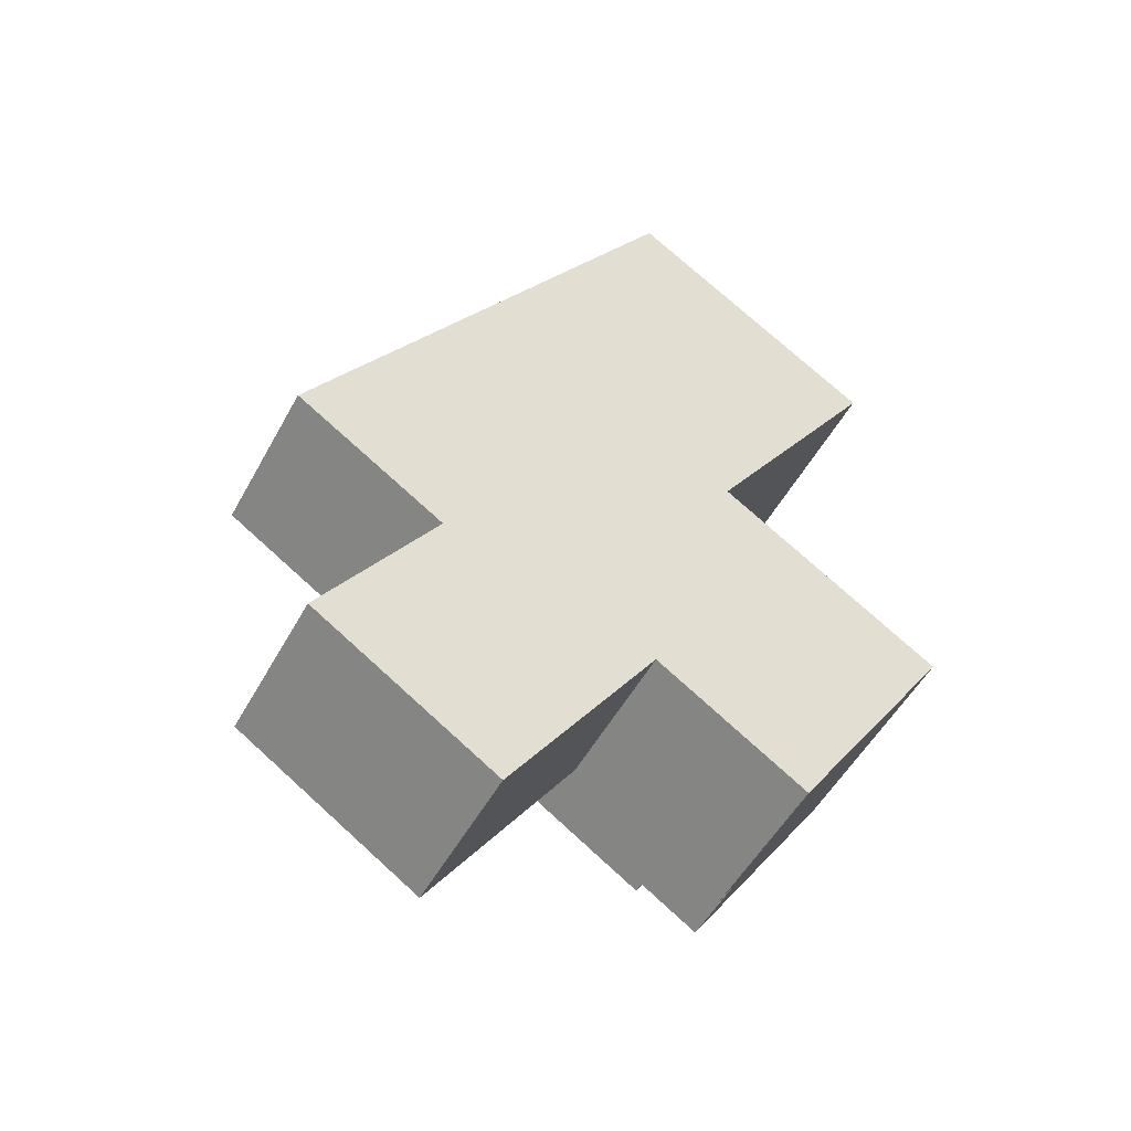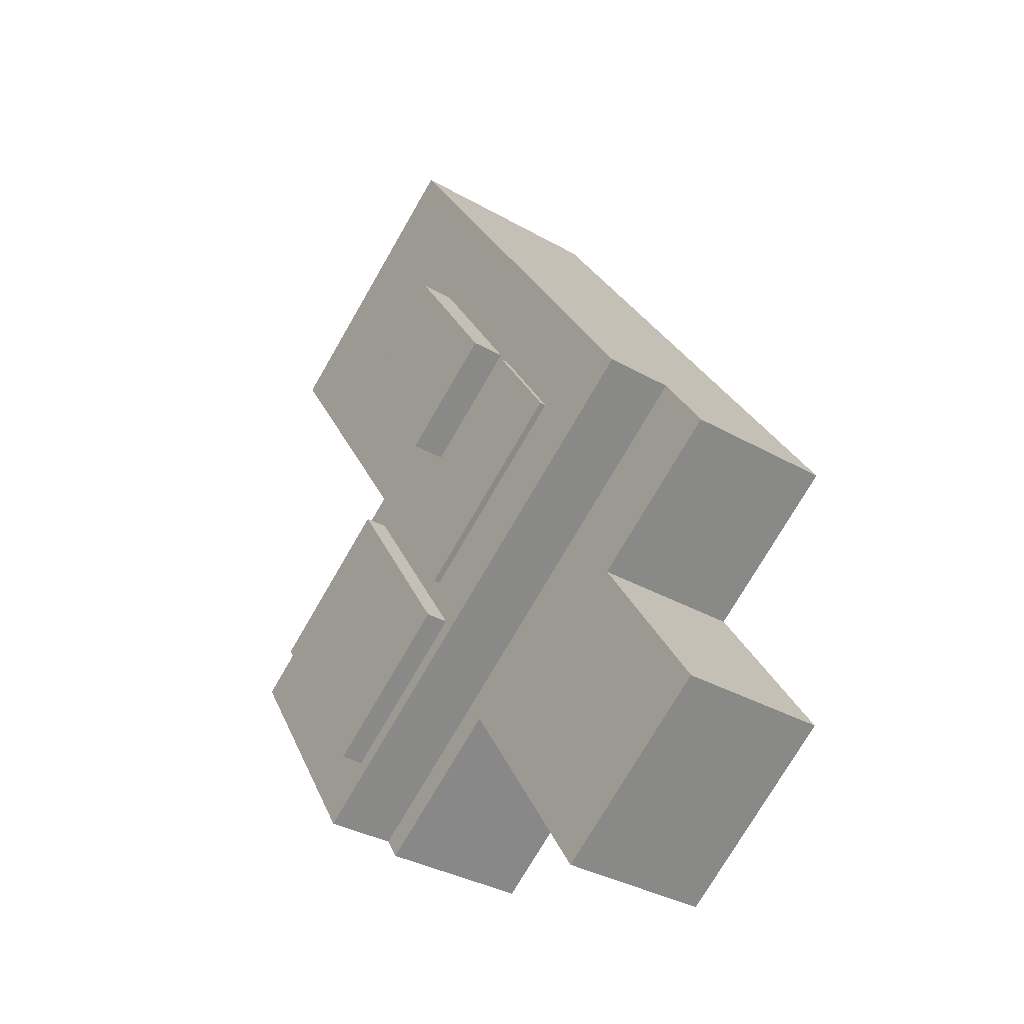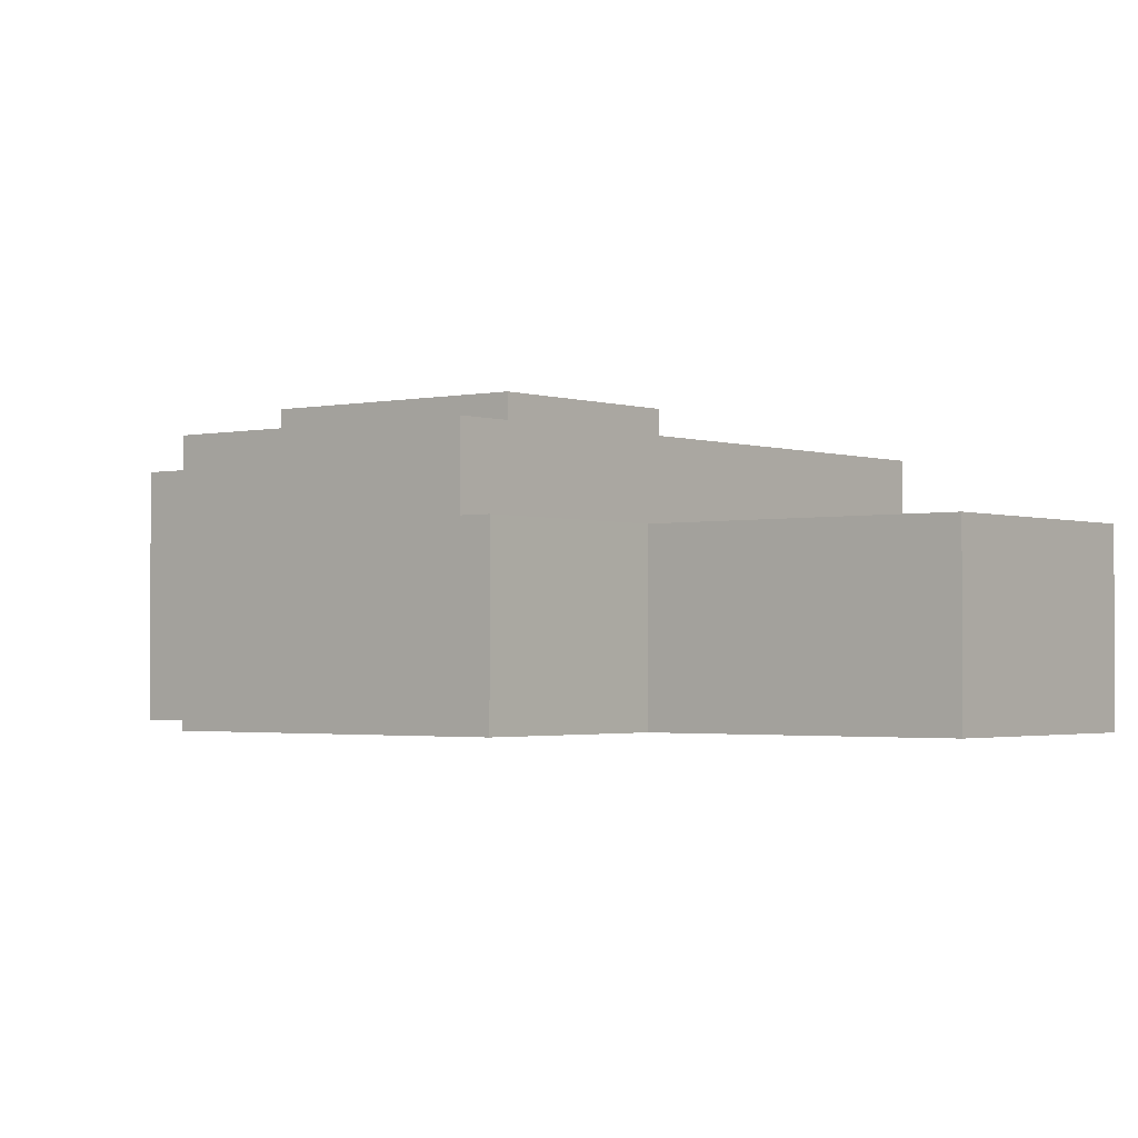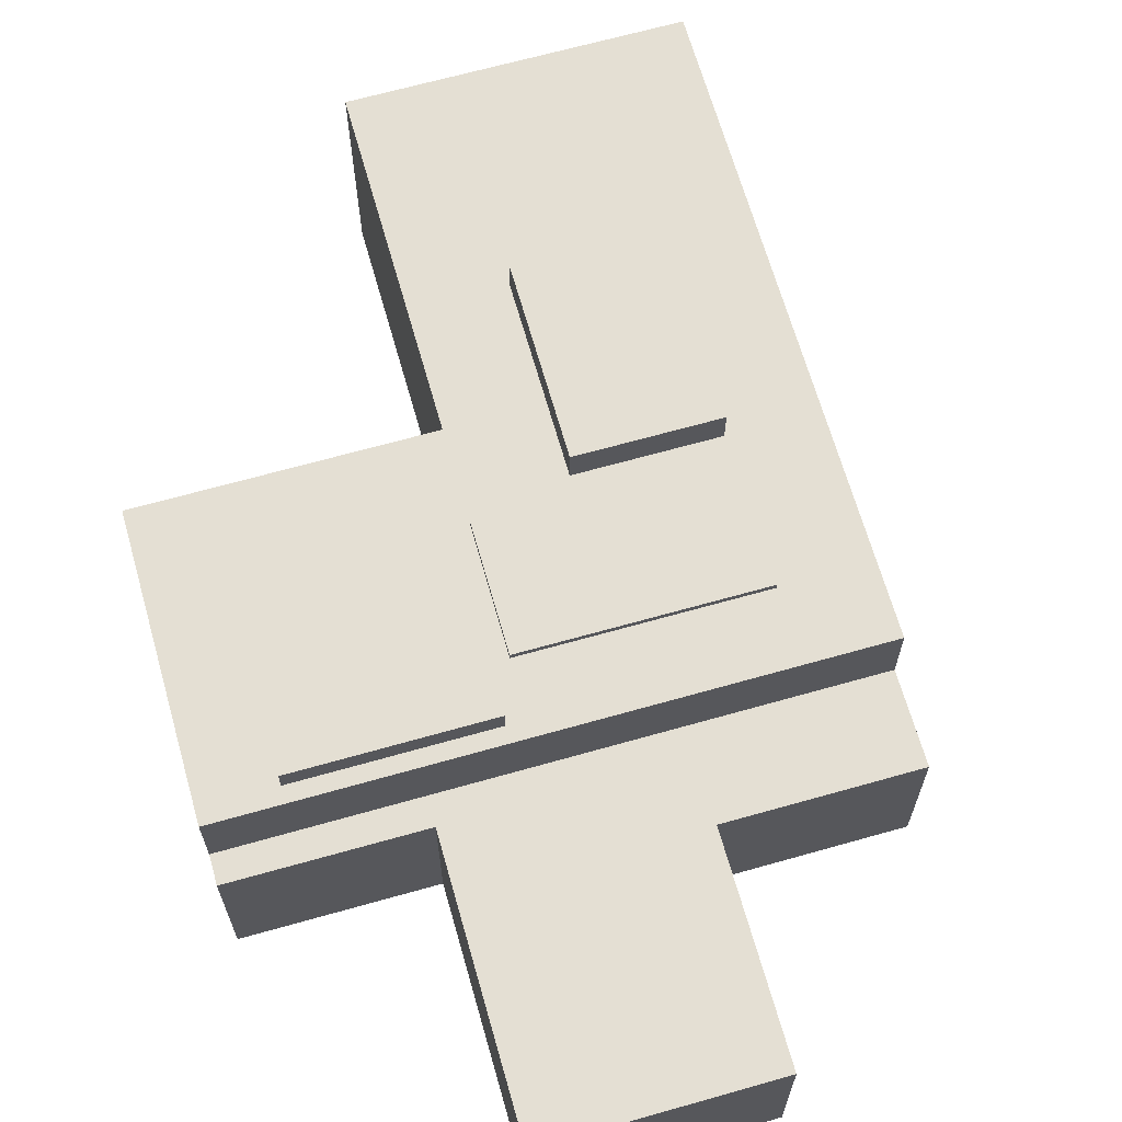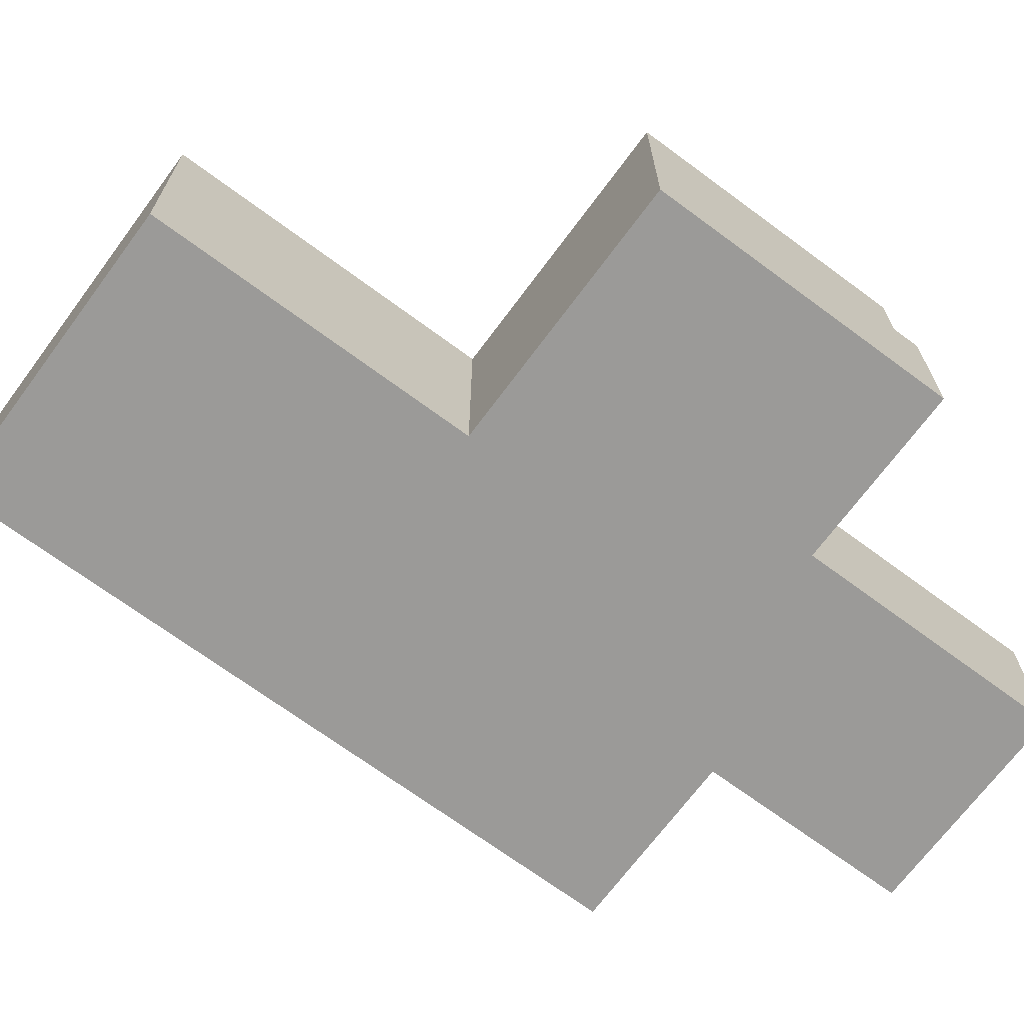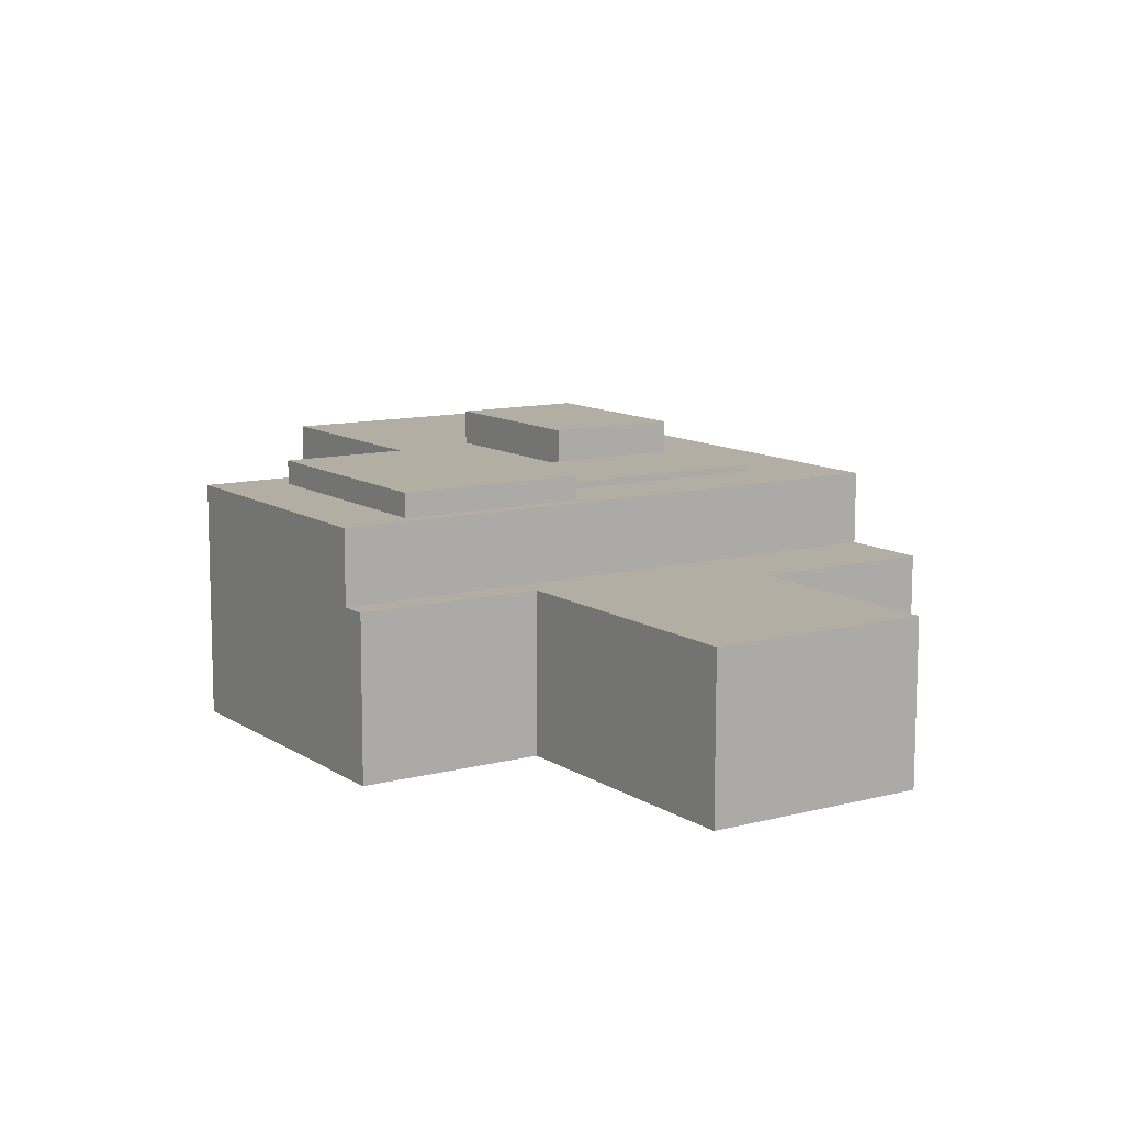
<metadata>
{"format":"obj","ext":"obj","renderer":"f3d","projection":"perspective","resolution":1024,"background":"white","views":[{"elev":-51.1,"azim":-27.8,"up":"+Z"},{"elev":-35.5,"azim":-126.8,"up":"+Z"},{"elev":-1.9,"azim":162.2,"up":"+Y"},{"elev":66.5,"azim":-162.6,"up":"+Y"},{"elev":-69.4,"azim":86.7,"up":"+Y"},{"elev":-79.0,"azim":179.9,"up":"+Z"}]}
</metadata>
<code>
v  58.76 28.5 -16.94
v  55.33 25.88 -22.18
v  55.33 28.5 -22.18
v  58.76 25.88 -16.94
v  66.37 28.5 -5.328
v  66.37 25.88 -5.328
v  67.68 28.5 -3.331
v  67.68 25.88 -3.331
v  69.82 28.5 -0.061
v  69.82 25.88 -0.061
v  3.726 17.81 5.681
v  4.968 17.81 -3.261
v  0 17.81 1.09e-15
v  5.528 17.81 8.428
v  10.49 17.81 5.166
v  8.193 17.81 -5.377
v  13.72 17.81 3.048
v  17.23 17.81 -11.31
v  22.75 17.81 -2.887
v  17.3 17.81 -11.35
v  8.436 17.81 -24.89
v  7.72 17.81 -33.93
v  4.08 17.81 -31.54
v  17.27 17.81 -11.38
v  26.46 17.81 -5.323
v  16.36 17.81 -39.61
v  35.11 17.81 -11
v  18.14 17.81 -40.77
v  36.88 17.81 -12.17
v  21.15 17.81 -42.75
v  39.89 17.81 -14.14
v  24.97 17.81 -45.26
v  42.01 17.81 -19.31
v  43.79 17.81 -16.7
v  29.34 17.81 -38.61
v  38.19 17.81 -25.12
v  41.98 17.81 -19.35
v  42.06 17.81 -19.34
v  52.65 17.81 -26.27
v  54.37 17.81 -23.65
v  59.32 17.81 -30.64
v  61.03 17.81 -28.03
v  0 0 0
v  4.968 1.997e-16 -3.261
v  8.193 3.292e-16 -5.377
v  17.23 6.925e-16 -11.31
v  17.3 6.95e-16 -11.35
v  52.22 25.88 42.05
v  43.18 10.06 47.98
v  43.18 25.88 47.98
v  52.22 10.06 42.05
v  55.92 25.88 39.63
v  55.92 10.06 39.63
v  29.16 29.85 26.59
v  36.05 29.85 17.39
v  27.01 29.85 23.32
v  31.39 29.85 30
v  39.76 29.85 14.97
v  38.65 29.85 41.06
v  41.9 29.85 18.24
v  44.13 29.85 21.65
v  51.39 29.85 32.71
v  47.69 29.85 35.14
v  29.16 25.88 26.59
v  27.01 25.88 23.32
v  31.39 25.88 30
v  38.65 25.88 41.06
v  40.86 28.5 -12.67
v  37.85 25.88 -10.69
v  37.85 28.5 -10.69
v  40.86 25.88 -12.67
v  44.76 28.5 -15.23
v  44.76 25.88 -15.23
v  52.76 -9.757e-16 15.94
v  52.71 25.88 15.96
v  52.71 -9.774e-16 15.96
v  52.76 25.88 15.94
v  54.53 -9.043e-16 14.77
v  54.53 25.88 14.77
v  57.54 -7.836e-16 12.8
v  57.54 25.88 12.8
v  61.44 -6.27e-16 10.24
v  61.44 25.88 10.24
v  72.03 -2.022e-16 3.302
v  72.03 25.88 3.302
v  78.69 6.509e-17 -1.063
v  78.69 25.88 -1.063
v  61.03 1.716e-15 -28.03
v  52.65 1.609e-15 -26.27
v  59.32 1.876e-15 -30.64
v  61.99 1.626e-15 -26.55
v  65.43 1.305e-15 -21.31
v  73.03 5.936e-16 -9.695
v  74.34 4.713e-16 -7.697
v  76.48 2.711e-16 -4.427
v  42.06 1.185e-15 -19.34
v  42.01 1.182e-15 -19.31
v  18.14 2.497e-15 -40.77
v  16.36 2.425e-15 -39.61
v  7.72 2.078e-15 -33.93
v  4.08 1.931e-15 -31.54
v  8.436 1.524e-15 -24.89
v  52.74 -9.8e-16 16
v  59.99 -1.658e-15 27.07
v  17.27 6.971e-16 -11.38
v  64.53 -2.081e-15 33.99
v  69.04 -2.504e-15 40.89
v  73.5 -2.92e-15 47.69
v  64.89 -3.265e-15 53.33
v  61.2 -3.413e-15 55.74
v  52.16 -3.776e-15 61.67
v  3.726 -3.479e-16 5.681
v  5.528 -5.161e-16 8.428
v  6.494 -6.063e-16 9.902
v  9.523 -8.891e-16 14.52
v  9.893 -9.236e-16 15.08
v  17.51 -1.635e-15 26.7
v  18.82 -1.757e-15 28.69
v  20.96 -1.957e-15 31.96
v  48.93 -3.906e-15 63.78
v  23.19 -2.166e-15 35.37
v  30.45 -2.843e-15 46.44
v  43.96 -4.105e-15 67.04
v  39.5 -3.689e-15 60.24
v  34.98 -3.267e-15 53.35
v  29.34 2.364e-15 -38.61
v  21.15 2.618e-15 -42.75
v  24.97 2.771e-15 -45.26
v  38.19 1.538e-15 -25.12
v  41.98 1.185e-15 -19.35
v  51.39 10.06 32.71
v  51.39 25.88 32.71
v  43.96 25.88 67.04
v  48.93 25.88 63.78
v  52.16 25.88 61.67
v  61.2 25.88 55.74
v  64.89 25.88 53.33
v  73.5 25.88 47.69
v  55.34 25.88 9.432
v  52.33 28.5 11.4
v  52.33 25.88 11.4
v  55.34 28.5 9.432
v  59.24 25.88 6.874
v  59.24 28.5 6.874
v  5.528 25.88 8.428
v  10.49 25.88 5.166
v  13.72 25.88 3.048
v  22.75 25.88 -2.887
v  26.46 25.88 -5.323
v  35.11 25.88 -11
v  36.88 25.88 -12.17
v  39.89 25.88 -14.14
v  43.79 25.88 -16.7
v  54.37 25.88 -23.65
v  61.03 25.88 -28.03
v  41.27 28.5 -5.477
v  48.88 28.5 6.136
v  50.19 28.5 8.134
v  27.13 26.62 3.787
v  18.09 25.88 9.713
v  18.09 26.62 9.713
v  27.13 25.88 3.787
v  30.84 26.62 1.356
v  30.84 25.88 1.356
v  39.49 26.62 -4.312
v  39.49 25.88 -4.312
v  6.494 25.88 9.902
v  9.523 25.88 14.52
v  9.893 25.88 15.08
v  17.51 25.88 26.7
v  18.82 25.88 28.69
v  20.96 25.88 31.96
v  23.19 25.88 35.37
v  30.45 25.88 46.44
v  34.98 25.88 53.35
v  39.5 25.88 60.24
v  25.7 26.62 21.32
v  34.74 26.62 15.4
v  38.45 26.62 12.97
v  47.1 26.62 7.301
v  61.99 25.88 -26.55
v  65.43 25.88 -21.31
v  52.74 25.88 16
v  59.99 25.88 27.07
v  64.53 25.88 33.99
v  69.04 25.88 40.89
v  73.03 25.88 -9.695
v  74.34 25.88 -7.697
v  76.48 25.88 -4.427
v  41.27 25.88 -5.477
v  48.88 25.88 6.136
v  50.19 25.88 8.134
v  38.65 10.06 41.06
v  39.76 25.88 14.97
v  41.9 25.88 18.24
v  44.13 25.88 21.65
v  25.7 25.88 21.32
v  47.69 10.06 35.14
v  36.05 25.88 17.39
v  34.74 25.88 15.4
v  38.45 25.88 12.97
v  47.1 25.88 7.301
g defaultobject
f 1 2 3
f 2 1 4
f 4 1 5
f 4 5 6
f 6 5 7
f 6 7 8
f 8 7 9
f 8 9 10
f 11 12 13
f 12 11 14
f 12 14 15
f 12 15 16
f 16 15 17
f 16 17 18
f 18 17 19
f 18 19 20
f 21 22 23
f 22 21 24
f 22 24 20
f 22 20 19
f 22 19 25
f 22 25 26
f 26 25 27
f 26 27 28
f 28 27 29
f 28 29 30
f 30 29 31
f 30 31 32
f 32 31 33
f 33 31 34
f 32 33 35
f 35 33 36
f 36 33 37
f 33 34 38
f 38 34 39
f 39 34 40
f 39 40 41
f 41 40 42
f 12 43 13
f 43 12 44
f 44 12 16
f 44 16 45
f 45 16 18
f 45 18 46
f 46 18 20
f 46 20 47
f 48 49 50
f 49 48 51
f 51 48 52
f 51 52 53
f 54 55 56
f 55 54 57
f 55 57 58
f 58 57 59
f 58 59 60
f 60 59 61
f 61 59 62
f 62 59 63
f 64 56 65
f 56 64 54
f 54 64 66
f 54 66 57
f 57 66 67
f 57 67 59
f 68 69 70
f 69 68 71
f 71 68 72
f 71 72 73
f 73 72 3
f 73 3 2
f 74 75 76
f 75 74 77
f 77 74 78
f 77 78 79
f 79 78 80
f 79 80 81
f 81 80 82
f 81 82 83
f 83 82 84
f 83 84 85
f 85 84 86
f 85 86 87
f 88 89 90
f 89 88 91
f 89 91 92
f 89 92 93
f 89 93 94
f 89 94 95
f 89 95 86
f 89 86 96
f 96 86 84
f 96 84 82
f 96 82 97
f 97 82 98
f 98 82 99
f 99 82 100
f 100 82 80
f 100 80 78
f 100 78 101
f 101 78 74
f 101 74 102
f 102 74 76
f 102 76 103
f 102 103 104
f 102 104 105
f 105 104 106
f 105 106 107
f 105 107 47
f 47 107 46
f 46 107 45
f 45 107 108
f 45 108 109
f 45 109 44
f 44 109 110
f 44 110 43
f 43 110 111
f 43 111 112
f 112 111 113
f 113 111 114
f 114 111 115
f 115 111 116
f 116 111 117
f 117 111 118
f 118 111 119
f 119 111 120
f 119 120 121
f 121 120 122
f 122 120 123
f 122 123 124
f 122 124 125
f 126 127 128
f 127 126 129
f 127 129 98
f 98 129 130
f 98 130 97
f 52 131 53
f 131 52 132
f 120 133 123
f 133 120 134
f 134 120 111
f 134 111 135
f 135 111 110
f 135 110 136
f 136 110 109
f 136 109 137
f 137 109 108
f 137 108 138
f 139 140 141
f 140 139 142
f 142 139 143
f 142 143 144
f 144 143 10
f 144 10 9
f 145 15 14
f 15 145 146
f 15 146 17
f 17 146 147
f 17 147 19
f 19 147 148
f 19 148 25
f 25 148 149
f 25 149 27
f 27 149 150
f 27 150 29
f 29 150 151
f 29 151 31
f 31 151 152
f 31 152 34
f 34 152 153
f 34 153 40
f 40 153 154
f 40 154 42
f 42 154 155
f 156 68 70
f 68 156 72
f 72 156 3
f 3 156 157
f 3 157 1
f 1 157 5
f 5 157 158
f 5 158 140
f 5 140 142
f 5 142 144
f 5 144 7
f 7 144 9
f 159 160 161
f 160 159 162
f 162 159 163
f 162 163 164
f 164 163 165
f 164 165 166
f 112 13 43
f 13 112 11
f 11 112 113
f 11 113 14
f 14 113 114
f 14 114 145
f 145 114 167
f 167 114 115
f 167 115 168
f 168 115 116
f 168 116 169
f 169 116 117
f 169 117 170
f 170 117 118
f 170 118 171
f 171 118 119
f 171 119 172
f 172 119 121
f 172 121 173
f 173 121 122
f 173 122 174
f 174 122 125
f 174 125 175
f 175 125 124
f 175 124 176
f 176 124 123
f 176 123 133
f 33 96 97
f 96 33 38
f 96 38 89
f 89 38 39
f 89 39 90
f 90 39 41
f 177 159 161
f 159 177 178
f 159 178 163
f 163 178 179
f 163 179 180
f 163 180 165
f 167 146 145
f 146 167 168
f 146 168 147
f 147 168 148
f 148 168 169
f 148 169 149
f 149 169 170
f 149 170 150
f 150 170 151
f 151 170 152
f 152 170 153
f 153 170 154
f 154 170 155
f 155 170 171
f 155 171 172
f 155 172 181
f 181 172 182
f 182 172 173
f 182 173 174
f 182 174 75
f 75 174 183
f 183 174 184
f 184 174 175
f 184 175 176
f 184 176 185
f 185 176 133
f 185 133 186
f 186 133 134
f 186 134 135
f 186 135 136
f 186 136 138
f 138 136 137
f 75 187 182
f 187 75 77
f 187 77 79
f 187 79 81
f 187 81 188
f 188 81 83
f 188 83 189
f 189 83 85
f 189 85 87
f 190 70 69
f 70 190 156
f 156 190 191
f 156 191 157
f 157 191 192
f 157 192 158
f 158 192 141
f 158 141 140
f 67 49 193
f 49 67 50
f 183 76 75
f 76 183 103
f 103 183 184
f 103 184 104
f 104 184 185
f 104 185 106
f 106 185 186
f 106 186 107
f 107 186 138
f 107 138 108
f 60 194 58
f 194 60 195
f 195 60 61
f 195 61 196
f 196 61 62
f 196 62 132
f 35 128 32
f 128 35 126
f 126 35 36
f 126 36 129
f 129 36 37
f 129 37 130
f 130 37 33
f 130 33 97
f 197 161 160
f 161 197 177
f 49 198 193
f 198 49 51
f 198 51 131
f 131 51 53
f 102 23 101
f 23 102 105
f 23 105 21
f 21 105 47
f 21 47 20
f 21 20 24
f 22 101 23
f 101 22 100
f 100 22 26
f 100 26 99
f 99 26 28
f 99 28 98
f 98 28 30
f 98 30 127
f 127 30 32
f 127 32 128
f 55 65 56
f 65 55 199
f 199 55 58
f 199 58 194
f 200 177 197
f 177 200 178
f 178 200 201
f 178 201 179
f 179 201 202
f 179 202 180
f 67 63 59
f 63 67 193
f 63 193 62
f 62 193 132
f 132 193 131
f 131 193 198
f 165 202 166
f 202 165 180
f 181 42 155
f 42 181 182
f 42 90 41
f 90 42 182
f 90 182 187
f 90 187 88
f 88 187 188
f 88 188 91
f 91 188 92
f 92 188 189
f 92 189 87
f 92 87 93
f 93 87 95
f 95 87 86
f 93 95 94

</code>
